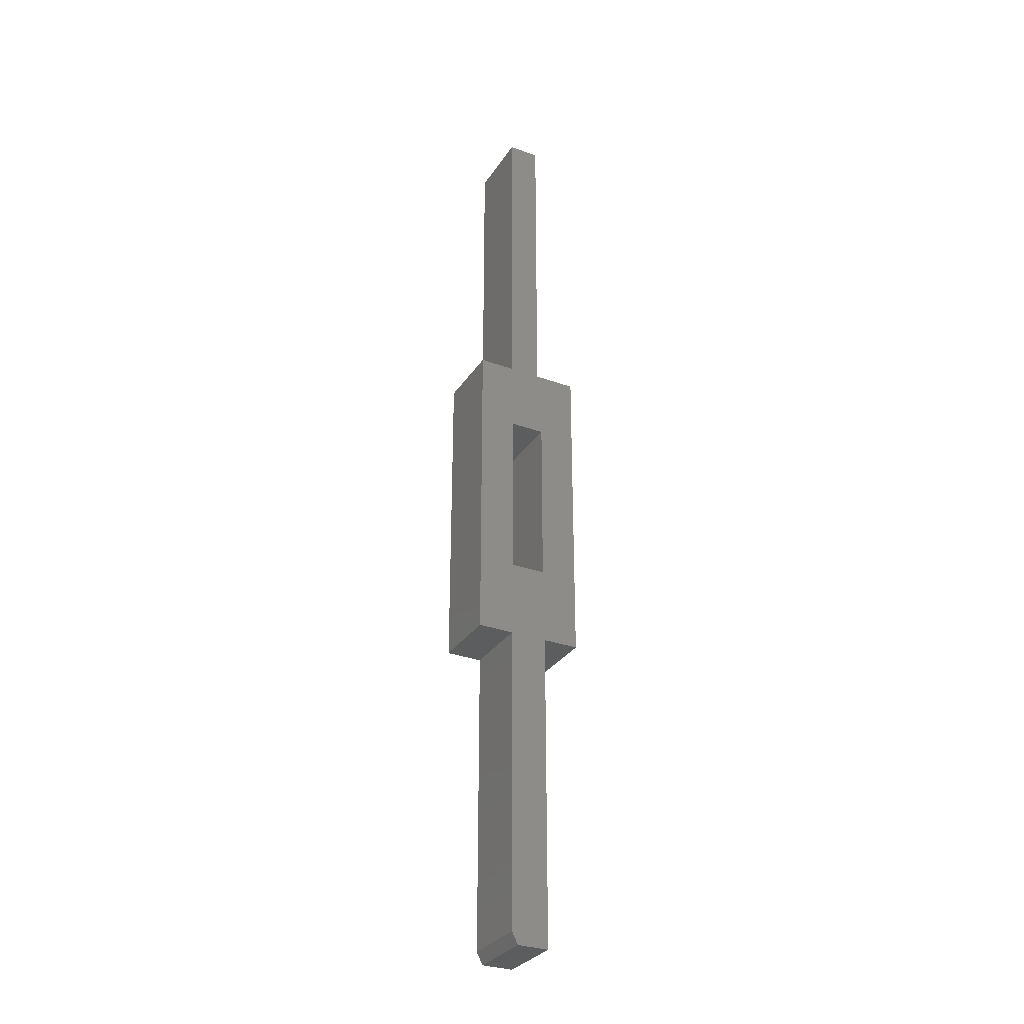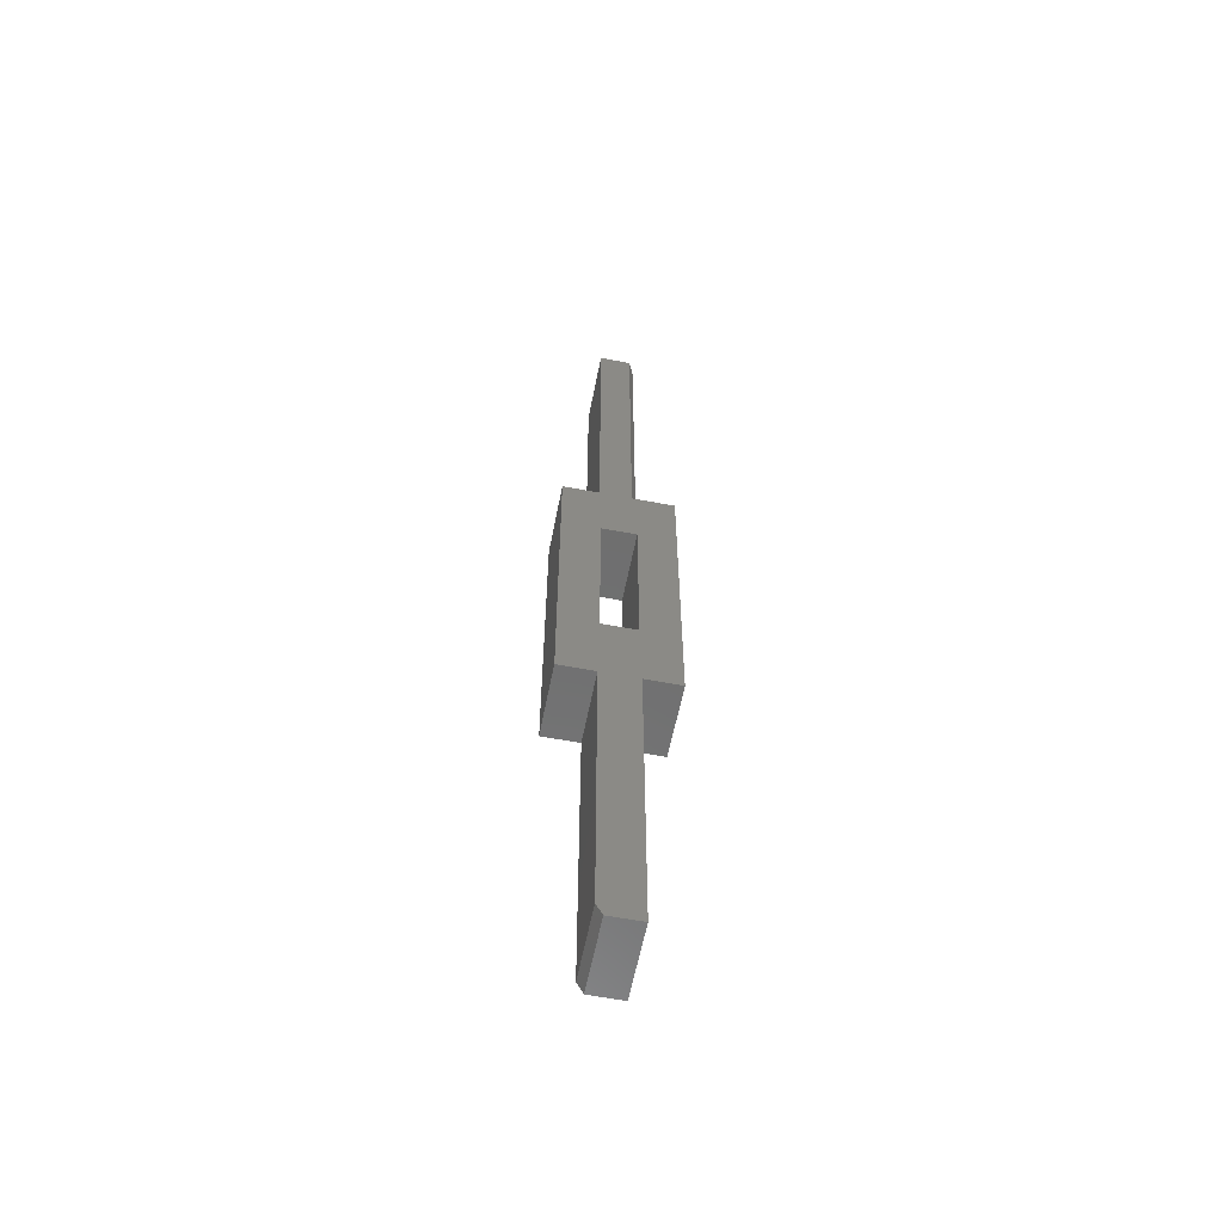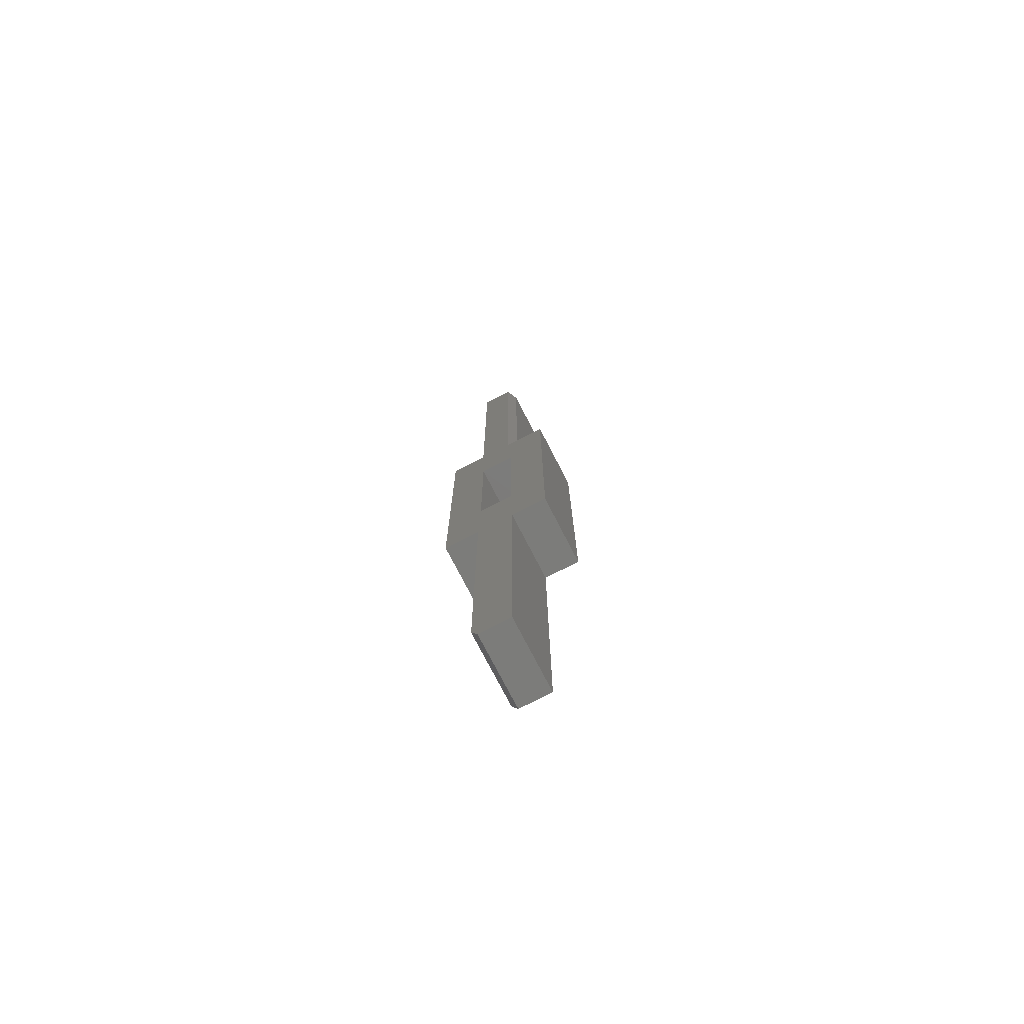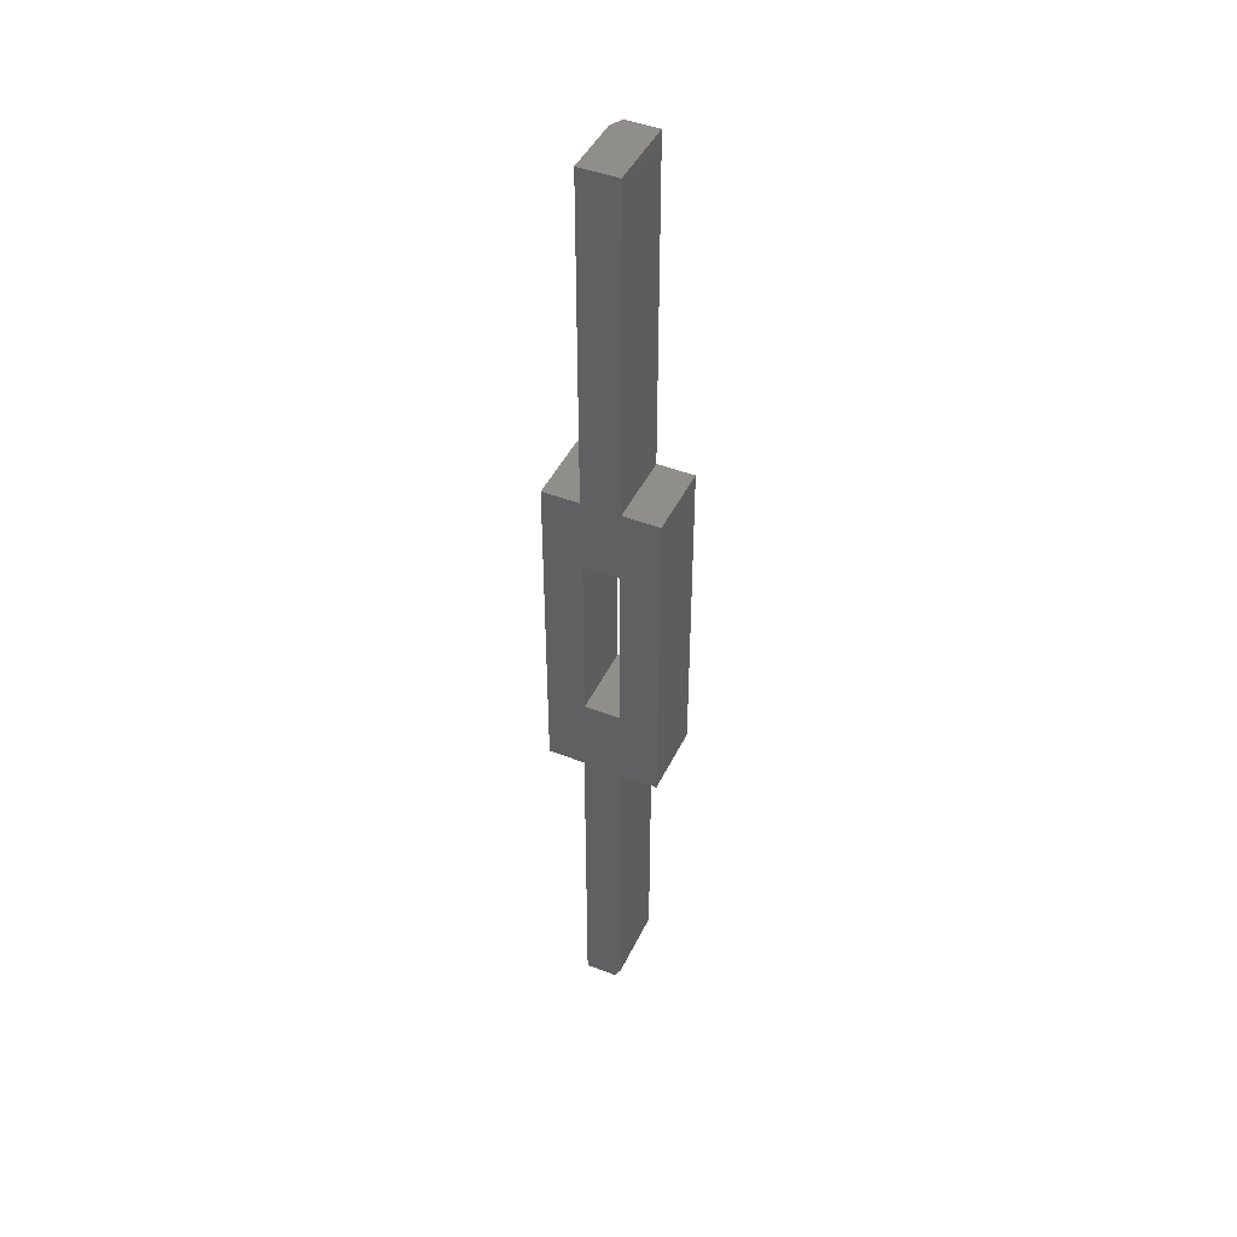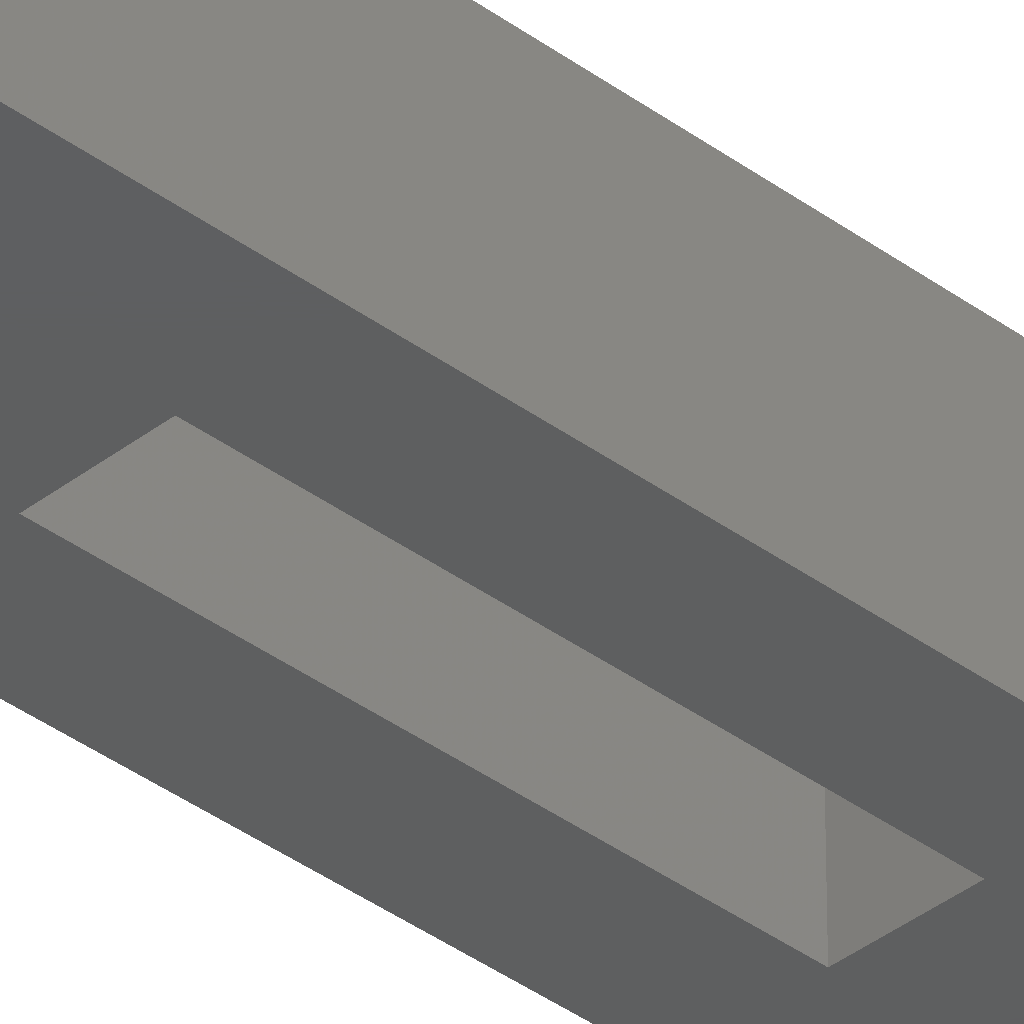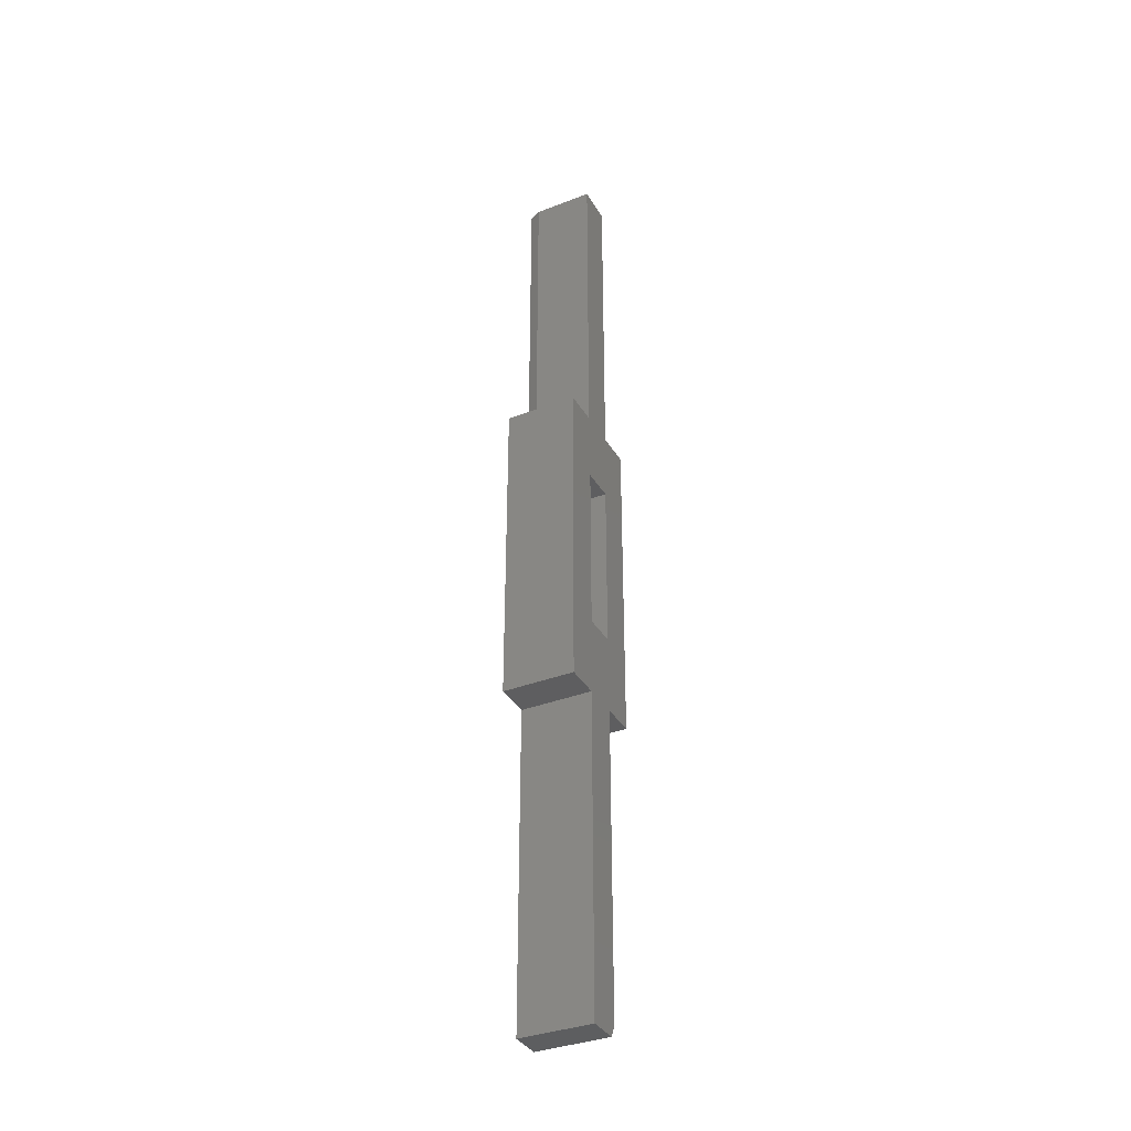
<metadata>
{"format":"stl","ext":"stl","renderer":"f3d","projection":"perspective","resolution":1024,"background":"white","views":[{"elev":-30.8,"azim":-27.6,"up":"+Z"},{"elev":-59.9,"azim":-11.1,"up":"+Z"},{"elev":-75.2,"azim":27.2,"up":"+Z"},{"elev":44.8,"azim":-155.6,"up":"+Z"},{"elev":-36.4,"azim":-134.3,"up":"+Y"},{"elev":-36.0,"azim":116.8,"up":"+Z"}]}
</metadata>
<code>
# stl→obj: 36 verts, 72 faces
v -0.05469 -0.09375 -0.09375
v -0.05469 -2.887e-18 -0.09375
v -0.05469 -0.09375 -0.4922
v -0.05469 -2.5e-17 -0.4922
v -0.04688 -2.539e-17 -0.5078
v -0.005839 -2.286e-17 -0.5078
v -0.04688 -0.09375 -0.5078
v -0.005839 -0.09375 -0.5078
v -0.05469 -0.09375 0.3281
v -0.05271 -0.09375 0.2344
v -0.05469 -0.09375 0.75
v -0.05271 -0.09375 0.007812
v -0.1016 -0.09375 -0.09375
v -0.007812 -0.09375 0.007812
v -0.005839 -0.09375 -0.09375
v -0.01365 -0.09375 0.75
v -0.01365 -0.09375 0.3281
v 0.04104 -0.09375 0.3281
v -0.007812 -0.09375 0.2344
v 0.04104 -0.09375 -0.09375
v -0.1016 -0.09375 0.3281
v 0.04104 2.643e-17 0.3281
v -0.007812 1.821e-17 0.2344
v -0.005839 2.354e-17 0.3281
v -0.05469 4.395e-17 0.75
v -0.05271 1.548e-17 0.2349
v -0.05469 2.053e-17 0.3281
v -0.1016 -5.773e-18 -0.09375
v -0.05271 2.873e-18 0.007812
v -0.005839 1.215e-19 -0.09375
v -0.007812 5.638e-18 0.007812
v -0.005839 4.696e-17 0.75
v -0.1016 1.765e-17 0.3281
v 0.04104 3.008e-18 -0.09375
v -0.005839 -0.07812 0.75
v -0.005839 -0.07812 0.3281
f 1 2 3
f 3 2 4
f 5 6 7
f 7 6 8
f 9 10 11
f 1 12 13
f 1 3 12
f 12 3 7
f 12 7 14
f 14 7 8
f 14 8 15
f 16 11 17
f 17 11 10
f 17 10 18
f 18 10 19
f 18 19 20
f 20 19 14
f 20 14 15
f 13 12 21
f 21 12 10
f 21 10 9
f 22 23 24
f 25 26 27
f 28 29 2
f 29 4 2
f 5 4 29
f 30 6 31
f 31 6 5
f 31 5 29
f 24 23 32
f 32 23 26
f 32 26 25
f 27 26 33
f 33 26 29
f 33 29 28
f 30 31 34
f 34 31 23
f 34 23 22
f 3 4 7
f 7 4 5
f 8 6 15
f 15 6 30
f 31 29 14
f 14 29 12
f 30 34 15
f 15 34 20
f 19 23 14
f 14 23 31
f 28 2 13
f 13 2 1
f 12 29 10
f 10 29 26
f 21 33 13
f 13 33 28
f 16 17 35
f 35 17 36
f 32 25 35
f 35 25 11
f 35 11 16
f 36 24 35
f 35 24 32
f 22 24 18
f 18 24 36
f 18 36 17
f 20 34 18
f 18 34 22
f 27 33 9
f 9 33 21
f 26 23 10
f 10 23 19
f 11 25 9
f 9 25 27

</code>
